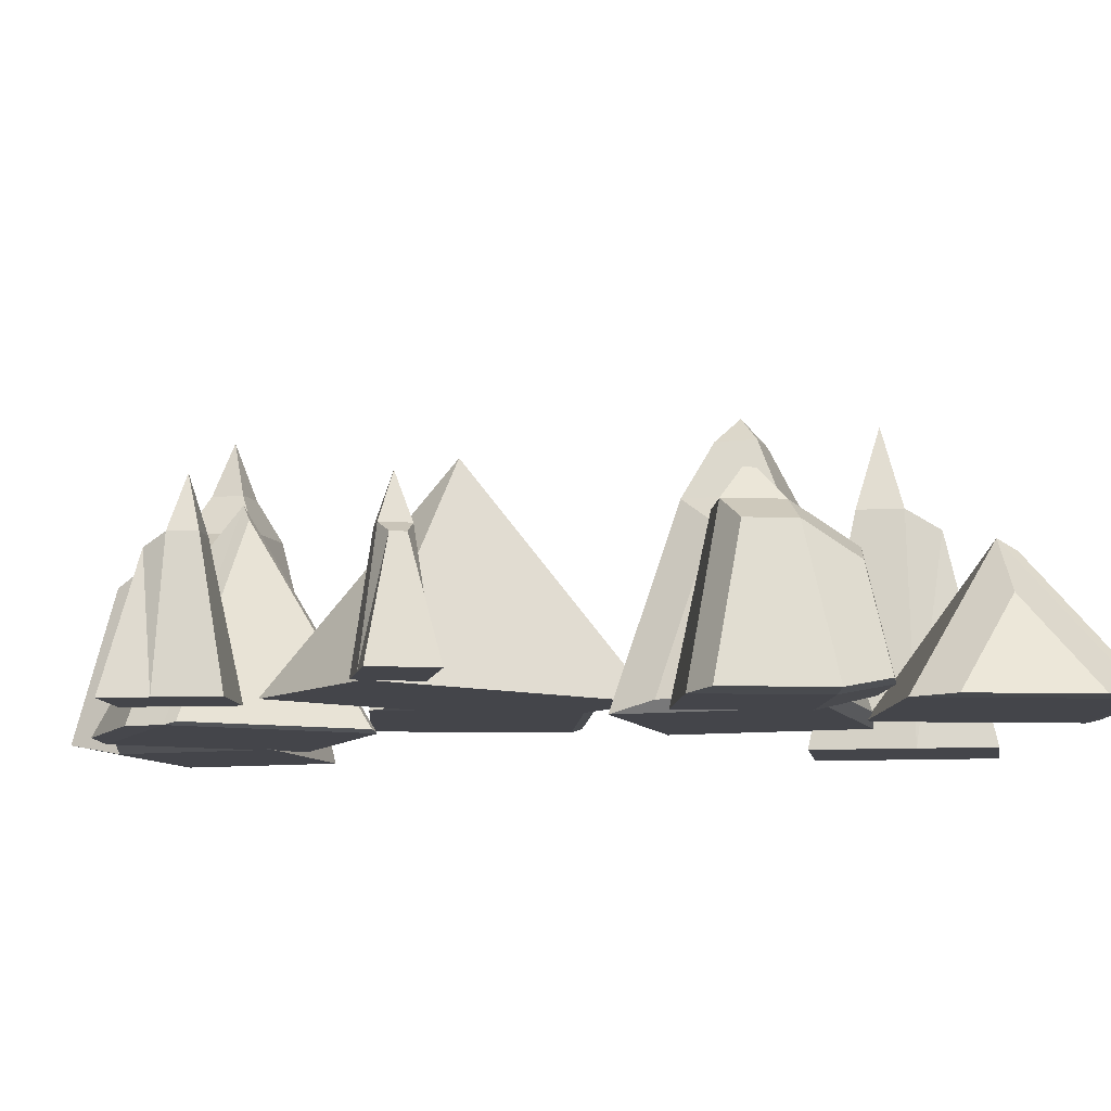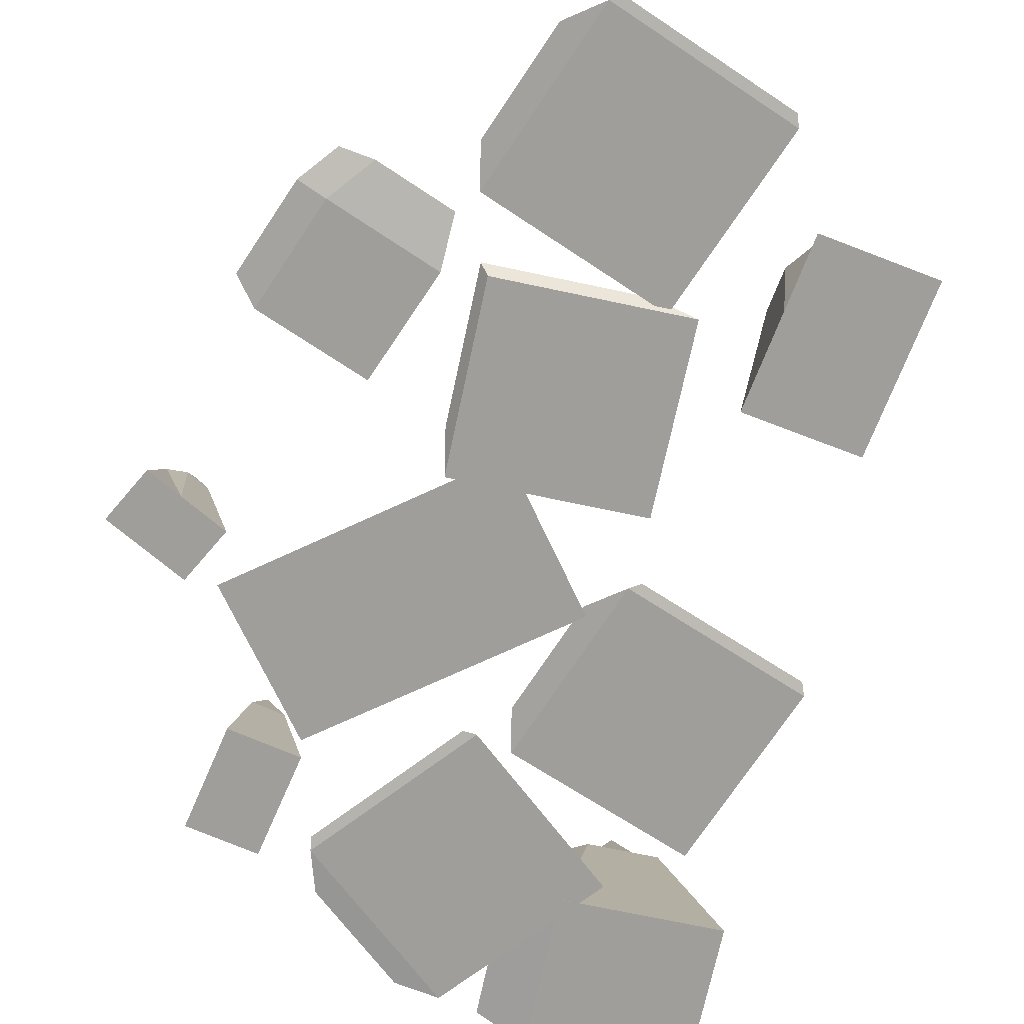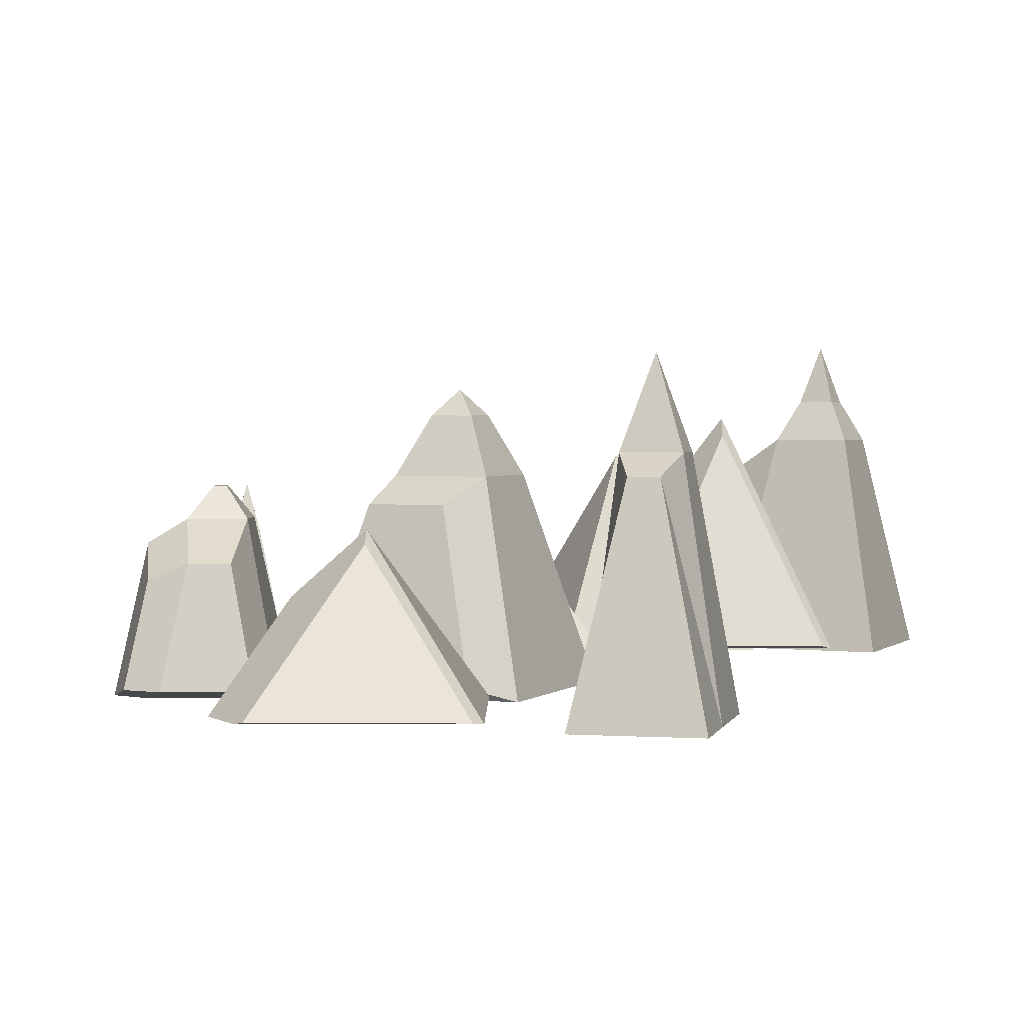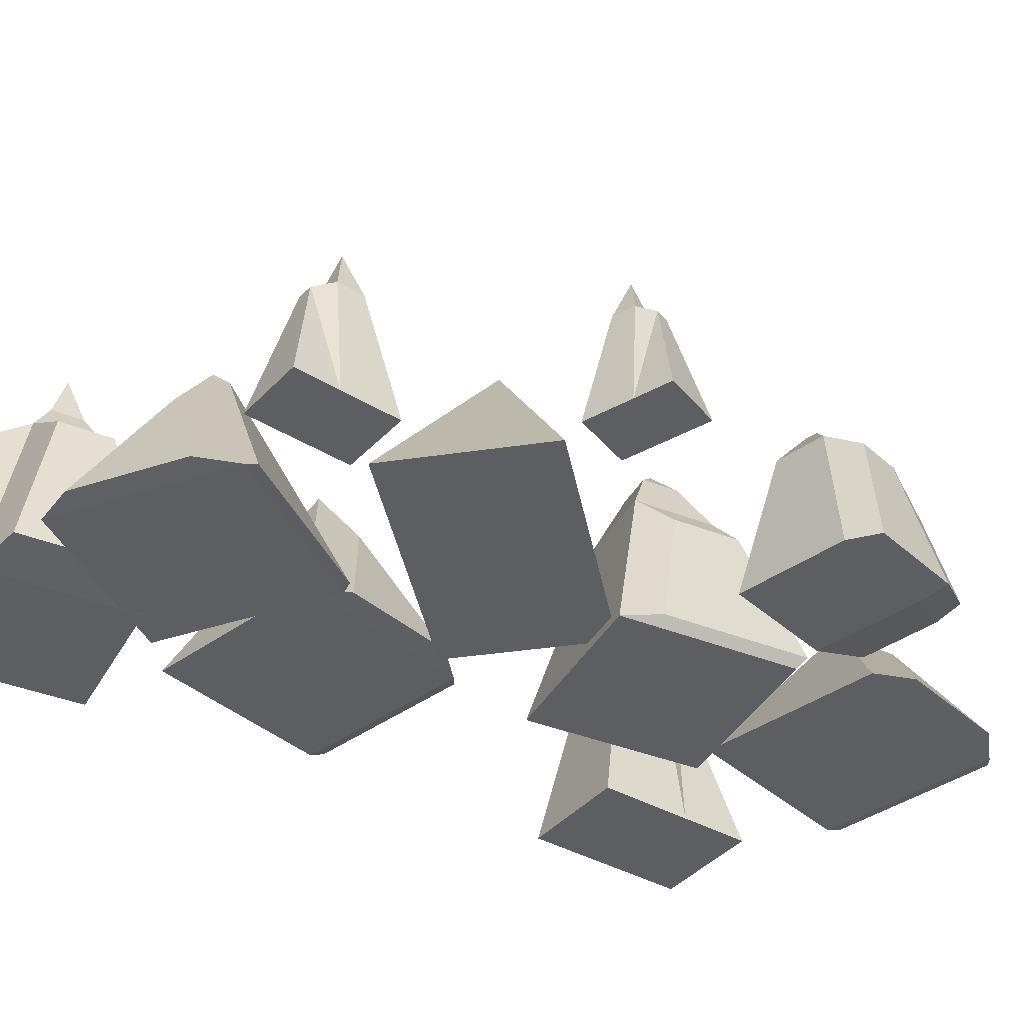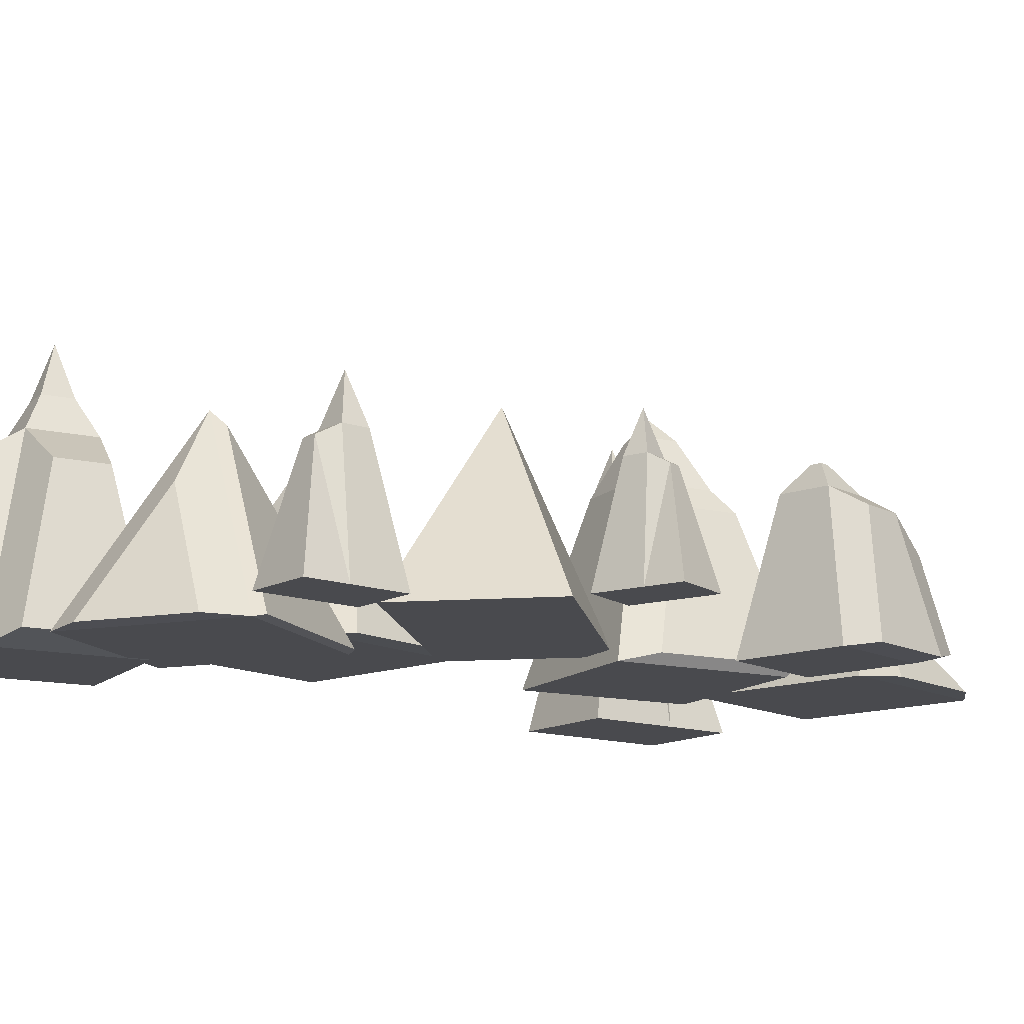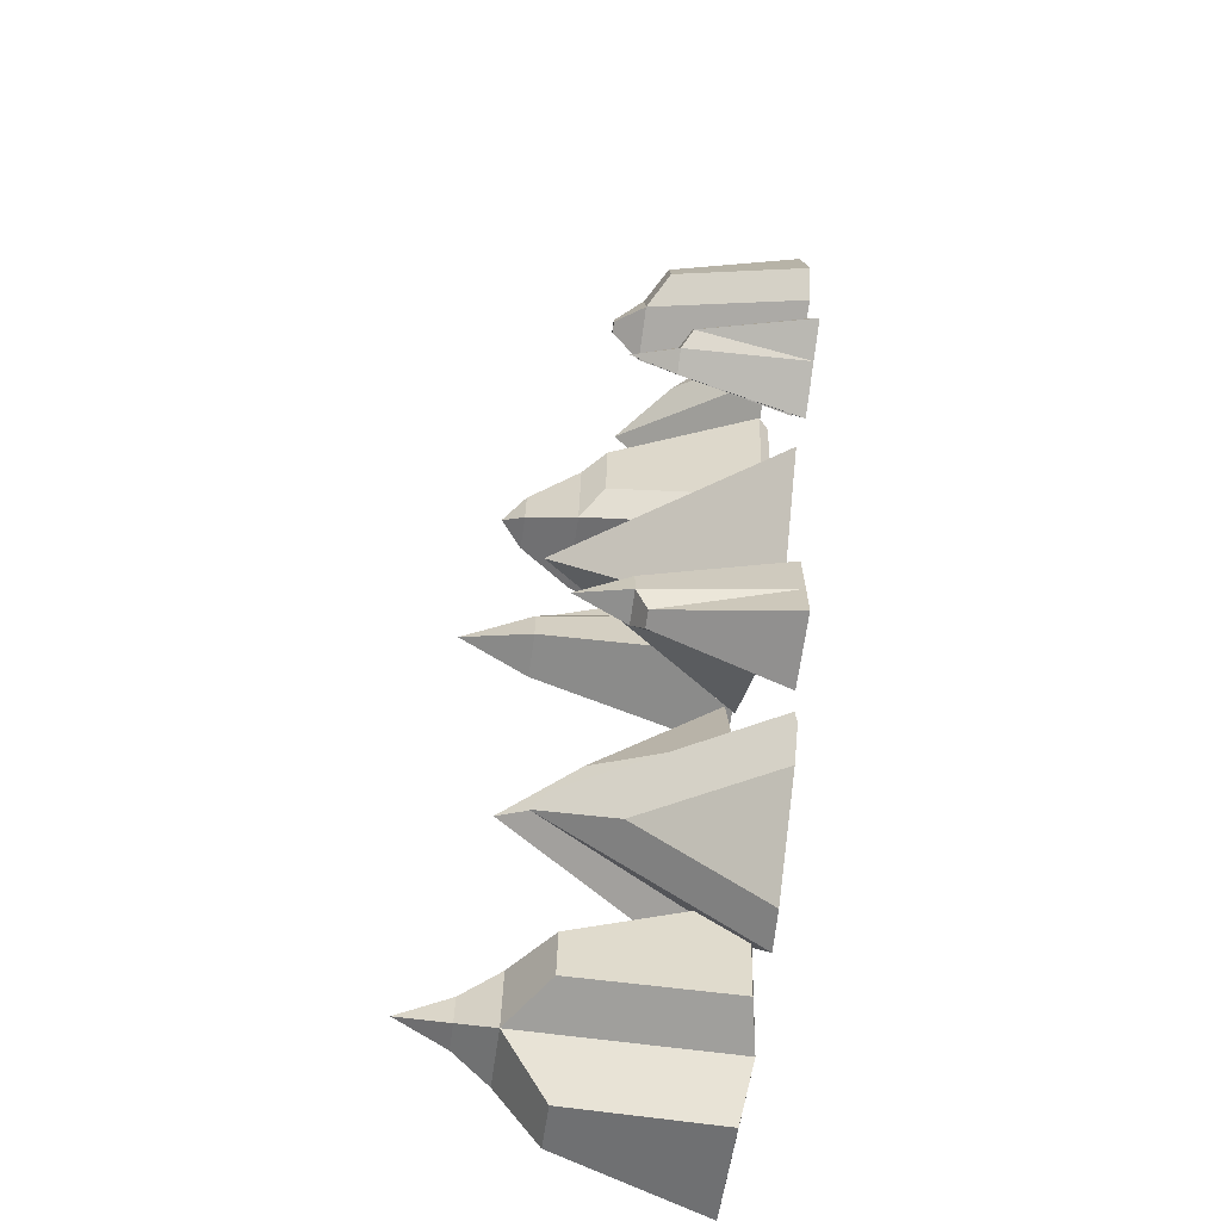
<metadata>
{"format":"obj","ext":"obj","renderer":"f3d","projection":"perspective","resolution":1024,"background":"white","views":[{"elev":-9.2,"azim":-82.7,"up":"+Y"},{"elev":-70.8,"azim":-22.4,"up":"+Y"},{"elev":2.3,"azim":11.9,"up":"+Y"},{"elev":-38.9,"azim":-126.9,"up":"+Y"},{"elev":-13.4,"azim":-128.4,"up":"+Y"},{"elev":-65.7,"azim":-97.9,"up":"+Z"}]}
</metadata>
<code>
v -1.406 -0.1302 -0.06017
v -1.347 0.2775 -0.1781
v -1.478 -0.1302 -0.2796
v -1.364 0.2775 -0.2297
v -1.083 -0.1302 -0.1654
v -1.19 0.3152 -0.2018
v -1.155 -0.1302 -0.3848
v -1.223 0.3152 -0.3033
v -1.308 0.3152 -0.2755
v -1.339 -0.1302 -0.3247
v -1.275 0.3152 -0.1741
v -1.268 -0.1302 -0.1054
v -1.249 0.4799 -0.2387
v -0.835 -0.1371 -1.254
v -0.7203 0.353 -1.144
v -0.5577 -0.1371 -1.259
v -0.655 0.353 -1.145
v -0.8276 -0.1371 -0.8453
v -0.7484 0.3983 -0.9548
v -0.5504 -0.1371 -0.8503
v -0.6202 0.3983 -0.9571
v -0.6221 0.3983 -1.065
v -0.5546 -0.1371 -1.083
v -0.7503 0.3983 -1.062
v -0.8318 -0.1371 -1.078
v -0.6852 0.5962 -1.01
v -0.02174 -0.1794 -0.5174
v 0.1095 0.6337 -1.023
v -0.3958 -0.1794 -1.154
v 0.6148 -0.1794 -0.8915
v 0.2407 -0.1794 -1.528
v 0.03732 0.5175 -1.041
v -0.03486 0.4014 -1.06
v -0.107 0.2852 -1.079
v -0.1792 0.1691 -1.098
v -0.2514 0.05291 -1.116
v -0.3236 -0.06324 -1.135
v 0.07302 -0.1728 -1.535
v -0.32 -0.1728 -1.304
v -0.2754 -0.1011 -1.292
v -0.008008 0.3292 -1.223
v -0.05257 0.2575 -1.234
v -0.09713 0.1858 -1.246
v -0.1417 0.1141 -1.257
v -0.1863 0.04237 -1.269
v -0.2308 -0.02934 -1.281
v -0.07057 -0.1694 -0.5264
v 0.04912 0.5722 -0.9872
v -0.4117 -0.1694 -1.107
v -0.3459 -0.06342 -1.09
v -0.01671 0.4662 -1.004
v -0.08254 0.3603 -1.021
v -0.1484 0.2544 -1.039
v -0.2142 0.1484 -1.056
v -0.28 0.04251 -1.073
v 0.1373 -0.1584 1.832
v -0.2967 0.3956 1.542
v -0.5868 -0.1584 1.976
v -0.006571 -0.1584 1.108
v -0.7307 -0.1584 1.252
v -0.3381 0.3165 1.604
v -0.3796 0.2373 1.666
v -0.421 0.1582 1.728
v -0.4625 0.07904 1.79
v -0.5039 -9.5e-05 1.852
v -0.5453 -0.07923 1.914
v -0.7921 -0.1539 1.408
v -0.7033 -0.1539 1.855
v -0.6777 -0.105 1.817
v -0.5242 0.1882 1.587
v -0.5498 0.1393 1.626
v -0.5753 0.09044 1.664
v -0.6009 0.04158 1.702
v -0.6265 -0.007275 1.74
v -0.6521 -0.05613 1.779
v 0.1128 -0.1515 1.875
v -0.283 0.3537 1.611
v -0.5476 -0.1515 2.007
v -0.5098 -0.07935 1.95
v -0.3208 0.2815 1.667
v -0.3586 0.2094 1.724
v -0.3964 0.1372 1.78
v -0.4342 0.065 1.837
v -0.472 -0.007176 1.894
v -0.7523 -0.1984 0.9653
v -0.891 0.3947 0.8726
v -1.183 -0.1984 1.051
v -1.09 0.3947 0.9121
v -0.8379 -0.1984 0.5349
v -0.9306 0.3947 0.6736
v -1.268 -0.1984 0.6204
v -1.13 0.3947 0.7131
v -0.9848 0.5038 0.8099
v -1.027 0.5038 0.8183
v -1.036 0.5038 0.7758
v -0.9933 0.5038 0.7674
v -0.7805 -0.1581 1.161
v -0.8776 0.2573 1.096
v -1.017 0.2573 1.124
v -1.082 -0.1581 1.221
v -1.214 0.3156 0.9537
v -1.293 -0.1886 1.072
v -1.248 0.3156 0.7845
v -1.365 -0.1886 0.7057
v -1.152 0.1988 1.134
v -1.207 -0.1543 1.216
v 0.7631 -0.2176 1.564
v 0.5888 0.5579 1.383
v 0.3244 -0.2176 1.554
v 0.4855 0.5579 1.381
v 0.7776 -0.2176 0.9178
v 0.6453 0.6296 1.086
v 0.3389 -0.2176 0.9079
v 0.4424 0.6296 1.081
v 0.4386 0.6296 1.252
v 0.3306 -0.2176 1.276
v 0.6414 0.6296 1.256
v 0.7693 -0.2176 1.286
v 0.5419 0.9428 1.169
v 0.9935 -0.0845 0.01331
v 0.5627 0.7286 -0.2815
v 0.2678 -0.0845 0.1492
v 0.8575 -0.0845 -0.7123
v 0.1319 -0.0845 -0.5764
v 0.5205 0.6124 -0.22
v 0.4784 0.4963 -0.1585
v 0.4363 0.3801 -0.09693
v 0.3942 0.264 -0.03539
v 0.3521 0.1478 0.02616
v 0.3099 0.03165 0.0877
v 0.06872 -0.07787 -0.4209
v 0.1526 -0.07787 0.02712
v 0.1787 -0.006155 -0.01087
v 0.3347 0.4241 -0.2388
v 0.3087 0.3524 -0.2008
v 0.2827 0.2807 -0.1629
v 0.2567 0.209 -0.1249
v 0.2307 0.1373 -0.08686
v 0.2047 0.06556 -0.04887
v 0.9685 -0.07446 0.0562
v 0.5756 0.6671 -0.2127
v 0.3066 -0.07446 0.1802
v 0.3451 0.03148 0.124
v 0.5371 0.5611 -0.1566
v 0.4987 0.4552 -0.1005
v 0.4603 0.3493 -0.04433
v 0.4219 0.2433 0.01179
v 0.3835 0.1374 0.06792
v 1.189 -0.181 -1.477
v 1.001 0.6402 -1.348
v 1.081 -0.181 -0.8884
v 0.9515 0.6402 -1.076
v 0.5998 -0.181 -1.585
v 0.7291 0.6402 -1.398
v 0.4918 -0.181 -0.9963
v 0.6792 0.6402 -1.126
v 0.9144 0.7925 -1.288
v 0.8914 0.7925 -1.163
v 0.7662 0.7925 -1.186
v 0.7891 0.7925 -1.311
v 0.8403 1.005 -1.237
v 0.4572 0.4841 -1.2
v 0.3144 -0.1419 -1.101
v 0.4952 0.4841 -1.407
v 0.3967 -0.1419 -1.55
v 1.151 -0.1355 -1.727
v 1.015 0.4591 -1.634
v 0.8177 0.4591 -1.67
v 0.7241 -0.1355 -1.805
v 0.2199 -0.1729 0.4386
v -0.001366 0.5418 0.5913
v 0.09245 -0.1729 1.134
v -0.06032 0.5418 0.913
v -0.4758 -0.1729 0.3111
v -0.3231 0.5418 0.5324
v -0.6033 -0.1729 1.007
v -0.382 0.5418 0.8541
v -0.1081 0.7424 0.665
v -0.134 0.7424 0.8063
v -0.2753 0.7424 0.7804
v -0.2494 0.7424 0.6391
v -0.1917 0.8292 0.7227
v -0.1961 0.4489 0.9548
v -0.07163 -0.1335 1.135
v -0.4583 0.4489 0.9067
v -0.6386 -0.1335 1.031
v -0.4102 0.4489 0.6446
v -0.5347 -0.1335 0.4642
v 0.1688 -0.1183 0.01034
v -0.4374 0.6722 -0.1769
v -0.3025 -0.1183 0.443
v -0.5723 -0.1183 -0.7969
v -1.044 -0.1183 -0.3642
f 2 4 3
f 8 7 10
f 6 5 7
f 2 1 12
f 12 10 7
f 11 9 4
f 1 3 10
f 6 11 12
f 4 9 10
f 8 9 13
f 6 8 13
f 9 11 13
f 11 6 13
f 15 17 16
f 21 20 23
f 19 18 20
f 15 14 25
f 23 20 18
f 24 22 17
f 16 23 25
f 19 24 25
f 17 22 23
f 21 22 26
f 19 21 26
f 22 24 26
f 24 19 26
f 29 31 30
f 35 54 53
f 32 28 41
f 28 30 31
f 28 27 30
f 38 44 43
f 29 37 40
f 36 35 45
f 29 39 38
f 33 32 42
f 31 38 41
f 37 36 46
f 34 33 43
f 35 34 44
f 54 55 47
f 29 27 47
f 32 51 48
f 37 29 49
f 36 55 54
f 33 52 51
f 37 50 55
f 34 53 52
f 27 28 48
f 58 60 59
f 64 83 82
f 61 57 70
f 57 59 60
f 57 56 59
f 67 73 72
f 66 69 68
f 65 64 74
f 58 68 67
f 62 61 71
f 60 67 70
f 66 65 75
f 63 62 72
f 64 63 73
f 83 84 76
f 56 76 78
f 61 80 77
f 58 78 79
f 65 84 83
f 62 81 80
f 66 79 84
f 63 82 81
f 56 57 77
f 88 92 103
f 87 102 104
f 90 89 91
f 86 85 89
f 85 87 91
f 90 96 93
f 96 95 94
f 88 94 95
f 90 92 95
f 86 93 94
f 99 100 97
f 85 86 98
f 85 97 100
f 88 99 98
f 102 106 105
f 103 104 102
f 87 100 106
f 100 99 105
f 91 104 103
f 99 88 101
f 108 110 109
f 114 113 116
f 112 111 113
f 108 107 118
f 118 116 113
f 115 110 108
f 107 109 116
f 112 117 118
f 110 115 116
f 114 115 119
f 112 114 119
f 115 117 119
f 117 112 119
f 122 124 123
f 128 147 146
f 125 121 134
f 121 123 124
f 121 120 123
f 131 137 136
f 122 130 133
f 129 128 138
f 124 122 132
f 126 125 135
f 124 131 134
f 130 129 139
f 127 126 136
f 128 127 137
f 148 143 140
f 122 120 140
f 125 144 141
f 130 122 142
f 129 148 147
f 126 145 144
f 130 143 148
f 127 146 145
f 120 121 141
f 152 151 149
f 156 155 151
f 155 163 165
f 149 166 167
f 149 151 155
f 152 158 159
f 154 156 159
f 152 150 157
f 154 160 157
f 157 160 161
f 159 158 161
f 160 159 161
f 158 157 161
f 164 165 163
f 154 164 162
f 155 156 162
f 153 165 164
f 167 166 169
f 153 169 166
f 150 167 168
f 153 154 168
f 173 172 170
f 176 172 184
f 174 188 187
f 175 171 170
f 172 176 174
f 177 180 181
f 171 178 179
f 171 175 181
f 173 179 180
f 181 180 182
f 179 178 182
f 178 181 182
f 180 179 182
f 183 185 186
f 185 187 188
f 177 185 183
f 172 173 183
f 176 186 188
f 177 175 187
f 189 191 193
f 190 191 189
f 190 193 191
f 190 192 193
f 190 189 192
f 1 2 3
f 9 8 10
f 8 6 7
f 11 2 12
f 5 12 7
f 2 11 4
f 12 1 10
f 5 6 12
f 3 4 10
f 14 15 16
f 22 21 23
f 21 19 20
f 24 15 25
f 25 23 18
f 15 24 17
f 14 16 25
f 18 19 25
f 16 17 23
f 27 29 30
f 34 35 53
f 42 32 41
f 42 41 38
f 38 39 40
f 46 45 38
f 38 40 46
f 43 42 38
f 45 44 38
f 39 29 40
f 46 36 45
f 31 29 38
f 43 33 42
f 28 31 41
f 40 37 46
f 44 34 43
f 45 35 44
f 47 48 51
f 51 52 47
f 53 54 47
f 55 50 47
f 47 52 53
f 50 49 47
f 49 29 47
f 28 32 48
f 50 37 49
f 35 36 54
f 32 33 51
f 36 37 55
f 33 34 52
f 47 27 48
f 56 58 59
f 63 64 82
f 71 61 70
f 71 70 67
f 67 68 69
f 74 73 67
f 67 69 75
f 75 74 67
f 72 71 67
f 58 66 68
f 75 65 74
f 60 58 67
f 72 62 71
f 57 60 70
f 69 66 75
f 73 63 72
f 74 64 73
f 76 77 80
f 81 82 76
f 76 80 81
f 79 78 76
f 82 83 76
f 84 79 76
f 58 56 78
f 57 61 77
f 66 58 79
f 64 65 83
f 61 62 80
f 65 66 84
f 62 63 81
f 76 56 77
f 101 88 103
f 91 87 104
f 92 90 91
f 90 86 89
f 89 85 91
f 86 90 93
f 93 96 94
f 92 88 95
f 96 90 95
f 88 86 94
f 98 99 97
f 97 85 98
f 87 85 100
f 86 88 98
f 101 102 105
f 101 103 102
f 102 87 106
f 106 100 105
f 92 91 103
f 105 99 101
f 107 108 109
f 115 114 116
f 114 112 113
f 117 108 118
f 111 118 113
f 117 115 108
f 118 107 116
f 111 112 118
f 109 110 116
f 120 122 123
f 127 128 146
f 135 125 134
f 135 134 131
f 131 132 133
f 139 138 131
f 131 133 139
f 136 135 131
f 131 138 137
f 132 122 133
f 139 129 138
f 131 124 132
f 136 126 135
f 121 124 134
f 133 130 139
f 137 127 136
f 138 128 137
f 140 141 144
f 145 146 140
f 140 144 145
f 143 142 140
f 147 148 140
f 140 146 147
f 142 122 140
f 121 125 141
f 143 130 142
f 128 129 147
f 125 126 144
f 129 130 148
f 126 127 145
f 140 120 141
f 150 152 149
f 152 156 151
f 153 155 165
f 150 149 167
f 153 149 155
f 156 152 159
f 160 154 159
f 158 152 157
f 150 154 157
f 162 164 163
f 156 154 162
f 163 155 162
f 154 153 164
f 168 167 169
f 149 153 166
f 154 150 168
f 169 153 168
f 171 173 170
f 186 176 184
f 175 174 187
f 174 175 170
f 170 172 174
f 175 177 181
f 173 171 179
f 178 171 181
f 177 173 180
f 184 183 186
f 186 185 188
f 173 177 183
f 184 172 183
f 174 176 188
f 185 177 187
f 192 189 193

</code>
